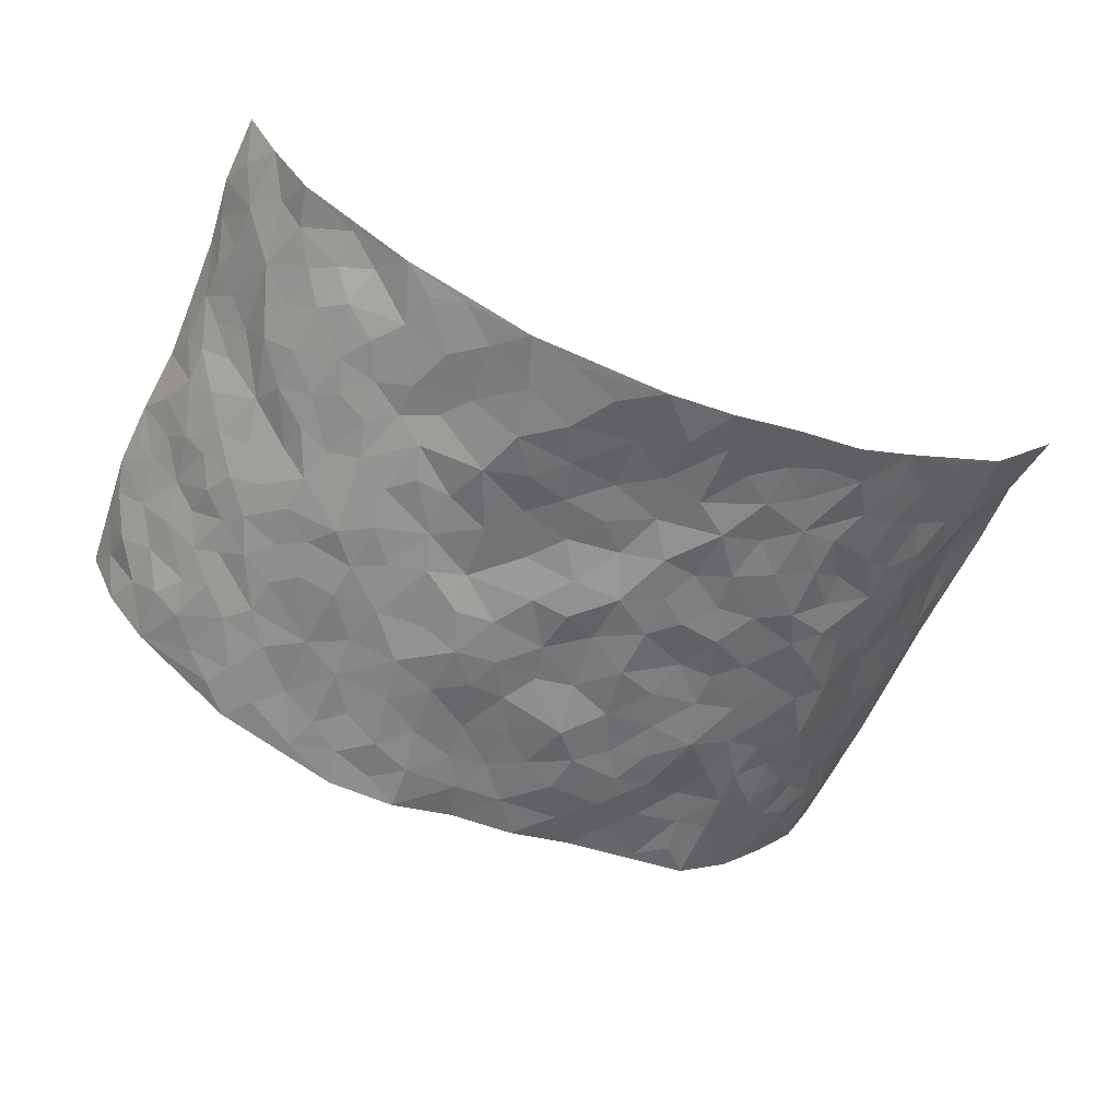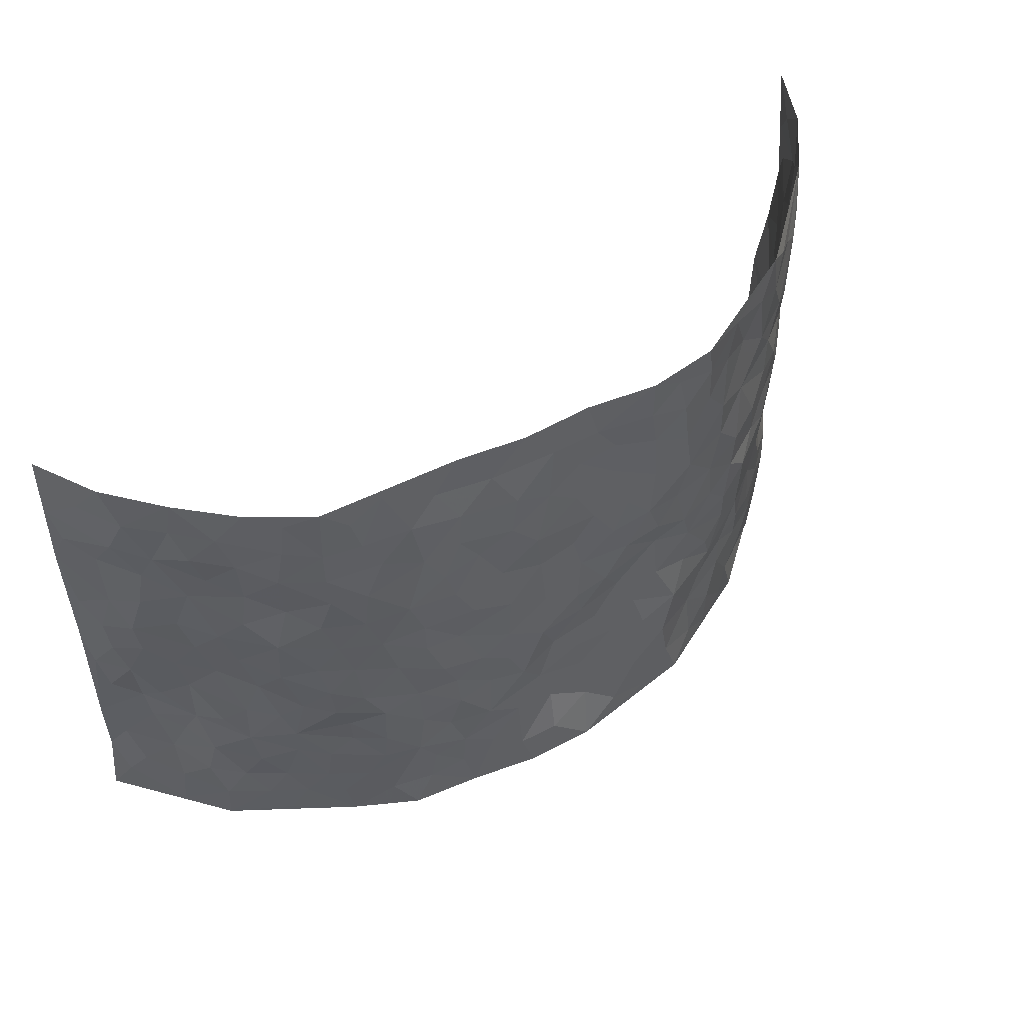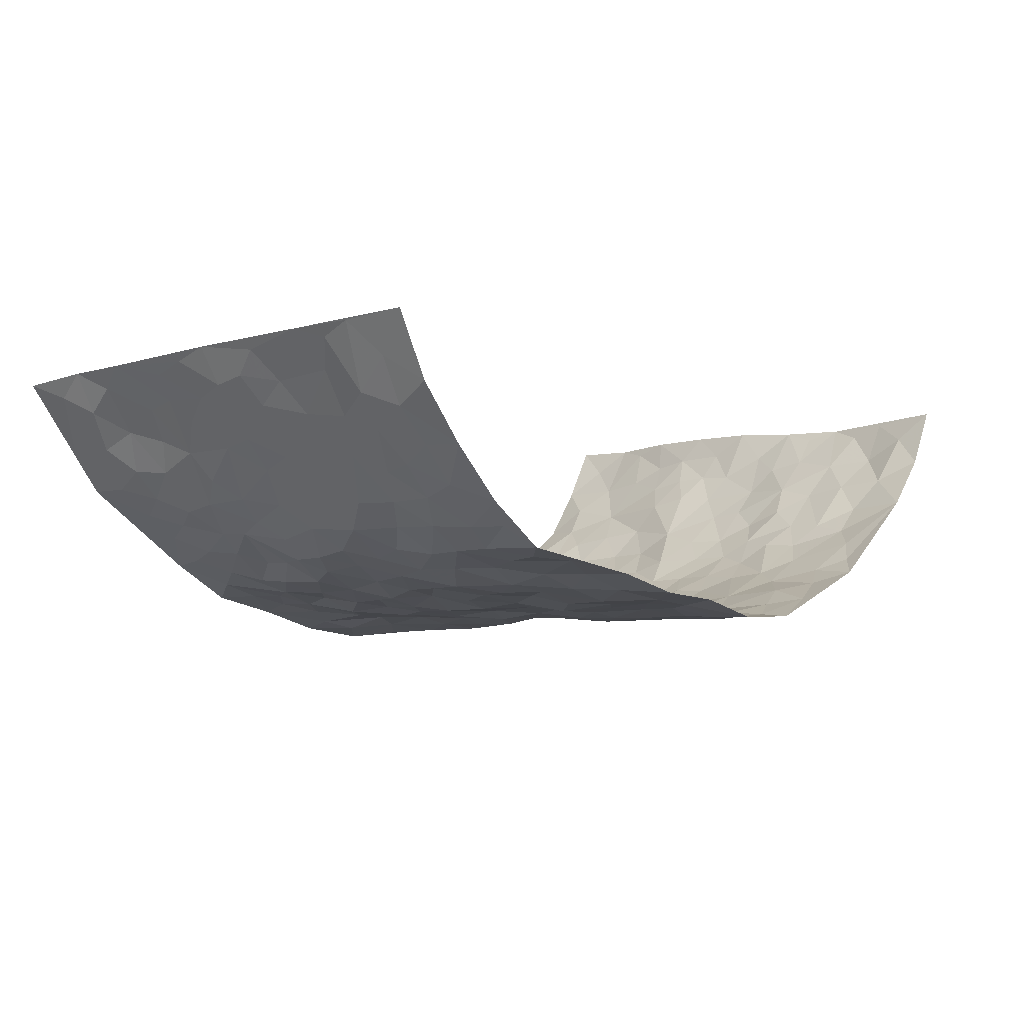
<metadata>
{"format":"obj","ext":"obj","renderer":"f3d","projection":"perspective","resolution":1024,"background":"white","views":[{"elev":-59.7,"azim":-23.0,"up":"+Z"},{"elev":53.3,"azim":144.2,"up":"+Y"},{"elev":-5.7,"azim":133.1,"up":"+Z"}]}
</metadata>
<code>
v -0.801 0.003003 0.313
v -0.798 0.9969 0.3156
v 0.8337 0.006485 0.2918
v 0.8036 1.001 0.3069
v -0.6934 0.3931 0.1648
v -0.7934 0.5012 0.316
v -0.7337 0.3583 0.2114
v -0.002986 0.004391 -0.1699
v -0.795 0.2513 0.3165
v -0.77 0.3388 0.2658
v -0.6734 0.003396 0.1025
v -0.8072 0.1274 0.3099
v -0.6491 0.2937 0.08894
v -0.743 0.00282 0.2045
v -0.7254 0.2894 0.1966
v -0.4771 0.001448 -0.05019
v -0.7916 0.1894 0.294
v -0.2927 0.1683 -0.1164
v -0.6812 0.3223 0.1485
v -0.7496 0.1216 0.207
v -0.7812 0.06498 0.2602
v -0.7035 0.06577 0.1575
v -0.6216 0.1276 0.06408
v -0.6593 0.07618 0.1006
v -0.7504 0.2086 0.2201
v -0.7679 0.2714 0.2525
v -0.6901 0.1787 0.1337
v -0.6351 0.2105 0.07743
v -0.7445 0.4884 0.2113
v -0.7936 0.3764 0.3178
v -0.6649 0.9984 0.1094
v -0.5208 0.2219 -0.03002
v 0.2562 0.1552 -0.1129
v -0.8145 0.7487 0.3027
v -0.3683 0.3924 -0.1058
v -0.6951 0.7535 0.1443
v -0.7054 0.8322 0.159
v -0.55 0.4426 0.003799
v -0.5721 0.606 0.007888
v -0.4758 0.9985 -0.04883
v -0.7981 0.6868 0.2861
v -0.6181 0.5623 0.0495
v -0.3872 0.7537 -0.09369
v -0.4975 0.2797 -0.04468
v -0.4515 0.2251 -0.06426
v -0.484 0.1618 -0.05018
v -0.4435 0.6368 -0.07586
v -0.3693 0.5594 -0.1118
v 0.1658 0.4722 -0.1334
v -0.331 0.2219 -0.1025
v -0.2133 0.6094 -0.1392
v -0.377 0.6291 -0.1089
v -0.3029 0.0598 -0.1224
v -0.5883 0.7108 0.03082
v -0.3909 0.195 -0.08873
v -0.747 0.6179 0.2173
v -0.04007 0.348 -0.1286
v 0.05642 0.339 -0.1258
v 0.2974 0.4491 -0.1134
v -0.09729 0.55 -0.1431
v -0.1683 0.5544 -0.145
v 0.0914 0.6287 -0.1288
v -0.5966 0.3468 0.02984
v -0.6743 0.5739 0.1171
v -0.7979 0.8096 0.2807
v -0.5389 0.1282 -0.01533
v -0.3637 0.01357 -0.09903
v -0.7018 0.4659 0.1565
v -0.5855 0.1718 0.01976
v -0.5751 0.01868 0.0287
v -0.2501 0.004929 -0.1478
v -0.5782 0.08831 0.02591
v -0.5192 0.05302 -0.0108
v -0.4237 0.03782 -0.07547
v -0.4416 0.1042 -0.0659
v -0.7596 0.686 0.2324
v -0.8027 0.8729 0.3019
v -0.6663 0.5088 0.1088
v -0.004846 0.9954 -0.1238
v -0.7023 0.6756 0.1642
v -0.5414 0.315 -0.01531
v -0.5 0.4612 -0.04437
v 0.00517 0.5696 -0.136
v -0.05082 0.4814 -0.1411
v 0.002114 0.4185 -0.1384
v -0.1278 0.1307 -0.1557
v -0.5467 0.6706 -0.01039
v -0.7731 0.5624 0.2528
v -0.6583 0.6915 0.1089
v -0.4436 0.2967 -0.07317
v -0.5978 0.2677 0.0267
v -0.4888 0.6888 -0.04694
v -0.176 0.4851 -0.1295
v -0.2657 0.4355 -0.1253
v -0.6044 0.6492 0.04278
v -0.01325 0.1174 -0.1457
v -0.4168 0.5102 -0.09734
v -0.3431 0.288 -0.1071
v -0.2442 0.5028 -0.1334
v -0.183 0.3826 -0.1345
v -0.807 0.6248 0.3073
v -0.6477 0.6232 0.08226
v -0.7162 0.5798 0.167
v -0.361 0.1114 -0.1035
v -0.5084 0.5334 -0.04056
v -0.6234 0.4062 0.07414
v -0.133 0.3247 -0.1321
v -0.1527 0.251 -0.1443
v -0.5031 0.6119 -0.03868
v 0.1084 0.7276 -0.1406
v -0.006331 0.2145 -0.1321
v -0.07564 0.2736 -0.1357
v 0.002723 0.2881 -0.1322
v -0.4262 0.3635 -0.08261
v -0.2009 0.1863 -0.1516
v -0.6076 0.488 0.04942
v -0.5366 0.3814 -0.01857
v -0.4805 0.3916 -0.05114
v -0.3113 0.5235 -0.1243
v -0.2609 0.3503 -0.1253
v -0.3587 0.4662 -0.1149
v -0.2303 0.2725 -0.1425
v -0.09263 0.4116 -0.1261
v -0.566 0.5315 0.005988
v -0.09532 0.1995 -0.1446
v -0.2181 0.09636 -0.1495
v -0.3938 0.2585 -0.08347
v -0.7731 0.4382 0.2688
v -0.7433 0.4209 0.2159
v 0.09185 0.4211 -0.1402
v 0.2074 0.2357 -0.1292
v 0.08182 0.515 -0.1323
v 0.01886 0.4867 -0.146
v 0.1658 0.391 -0.1327
v 0.7009 0.4982 0.1546
v 0.2201 0.4318 -0.1261
v 0.2645 0.3112 -0.1152
v 0.1605 0.5659 -0.1326
v 0.1175 0.997 -0.1159
v -0.2968 0.6189 -0.132
v 0.4163 0.8792 -0.0678
v 0.481 0.998 -0.05438
v -0.2178 0.7795 -0.1463
v -0.0619 0.8618 -0.1332
v -0.3237 0.348 -0.1166
v -0.4528 0.566 -0.07049
v -0.07742 0.05543 -0.1605
v -0.1622 0.02516 -0.155
v 0.1217 0.002499 -0.1556
v 0.01021 0.8574 -0.1265
v -0.01865 0.6978 -0.1376
v 0.4143 0.1948 -0.07234
v 0.338 0.2874 -0.0976
v 0.5698 0.5257 0.000933
v 0.5143 0.5459 -0.03743
v 0.4442 0.1339 -0.05547
v 0.5049 0.2269 -0.02565
v 0.4105 0.3597 -0.08173
v 0.02125 0.6391 -0.1317
v -0.06063 0.6258 -0.1451
v -0.1497 0.7279 -0.1452
v -0.0887 0.6913 -0.1457
v -0.06347 0.7887 -0.1331
v -0.1388 0.6312 -0.1506
v 0.01869 0.7724 -0.1323
v 0.2372 0.9963 -0.08771
v -0.02217 0.9239 -0.131
v -0.2712 0.8453 -0.134
v -0.2026 0.8788 -0.1497
v -0.3177 0.7803 -0.1242
v -0.2482 0.9975 -0.147
v -0.232 0.6944 -0.1453
v -0.3202 0.6995 -0.1235
v -0.1432 0.8278 -0.1442
v -0.1243 0.9964 -0.1527
v 0.2162 0.7447 -0.1155
v 0.1733 0.6656 -0.1252
v 0.3251 0.5933 -0.1005
v 0.2592 0.5207 -0.1091
v 0.2656 0.6645 -0.1143
v 0.4188 0.7432 -0.07502
v 0.355 0.6816 -0.102
v 0.2849 0.7322 -0.1128
v 0.06498 0.9266 -0.124
v 0.07671 0.821 -0.1296
v 0.1436 0.8569 -0.128
v 0.2473 0.8727 -0.1091
v 0.3193 0.7927 -0.1021
v 0.2322 0.5937 -0.1206
v -0.7627 0.8679 0.2201
v -0.6299 0.817 0.0683
v -0.7481 0.7753 0.2139
v -0.7432 0.9979 0.2049
v -0.774 0.9388 0.2618
v -0.7145 0.9214 0.1667
v -0.6697 0.8857 0.1025
v -0.5711 0.9296 0.01985
v -0.6185 0.8862 0.05211
v -0.6324 0.7461 0.07265
v -0.5388 0.8146 -0.01327
v -0.5878 0.7814 0.02429
v -0.4963 0.9012 -0.03941
v -0.3847 0.8777 -0.08553
v -0.5236 0.9607 -0.01813
v -0.4555 0.8159 -0.06131
v -0.4341 0.9361 -0.07039
v -0.3427 0.9723 -0.1077
v -0.4969 0.7609 -0.03904
v -0.3202 0.9006 -0.1176
v -0.2619 0.9295 -0.1406
v 0.1555 0.7836 -0.1303
v 0.2525 0.8034 -0.1122
v 0.1839 0.932 -0.1111
v 0.3857 0.8107 -0.07453
v 0.3315 0.8799 -0.0874
v 0.3734 0.9814 -0.07025
v 0.282 0.936 -0.08731
v 0.4337 0.9475 -0.06513
v 0.377 0.4916 -0.08613
v 0.324 0.5269 -0.1009
v 0.476 0.6032 -0.05343
v 0.4271 0.6634 -0.07348
v 0.4023 0.5865 -0.08094
v 0.3479 0.1882 -0.09322
v 0.4685 0.3335 -0.04654
v 0.4523 0.5212 -0.06018
v 0.3439 0.3856 -0.09569
v -0.1267 0.9125 -0.15
v -0.1862 0.9564 -0.1463
v 0.3149 0.1309 -0.0972
v 0.5769 0.01509 0.03041
v 0.1992 0.3312 -0.1223
v 0.2697 0.3827 -0.1125
v 0.5564 0.2478 0.007771
v 0.6674 0.9977 0.1034
v 0.8168 0.2526 0.3026
v 0.4824 0.8112 -0.05104
v 0.647 0.489 0.1036
v 0.4796 0.746 -0.05268
v 0.8111 0.5015 0.3073
v 0.6265 0.2954 0.05667
v 0.5002 0.4668 -0.04535
v 0.6883 0.313 0.1472
v 0.5399 0.415 -0.01123
v 0.4732 0.0007806 -0.03692
v 0.08776 0.251 -0.1279
v 0.4876 0.07626 -0.03114
v 0.1332 0.317 -0.1365
v 0.4114 0.2647 -0.07808
v 0.7426 0.2668 0.2266
v 0.5962 0.4628 0.04556
v 0.5482 0.08235 0.01044
v 0.4432 0.4246 -0.06748
v 0.5743 0.372 0.02095
v 0.2821 0.2306 -0.1036
v 0.4631 0.2705 -0.04304
v 0.2597 0.0762 -0.1102
v 0.3642 0.0007517 -0.09832
v 0.2421 0.0001986 -0.123
v 0.1977 0.1128 -0.1247
v 0.06526 0.1685 -0.1342
v 0.1425 0.1885 -0.1329
v 0.5771 0.1482 0.02947
v 0.6879 0.4245 0.1462
v 0.6771 0.2235 0.1186
v 0.6096 0.08172 0.05109
v 0.6218 0.3861 0.06068
v 0.6572 0.3409 0.0952
v 0.7483 0.3282 0.2381
v 0.6706 0.5686 0.1192
v 0.6409 0.1472 0.07697
v 0.6935 0.1528 0.1251
v 0.7279 0.3692 0.1961
v 0.7898 0.3515 0.2779
v 0.7621 0.4402 0.2279
v 0.5563 0.3129 0.004104
v 0.7326 0.1094 0.1675
v 0.3267 0.06102 -0.0952
v 0.4036 0.06731 -0.07566
v 0.06972 0.07897 -0.1554
v 0.1409 0.07181 -0.1432
v 0.8119 0.7515 0.3054
v 0.6771 0.08179 0.09746
v 0.6157 0.2168 0.04859
v 0.8023 0.4265 0.2915
v 0.7784 0.5105 0.2423
v 0.7049 0.252 0.1729
v 0.5126 0.1478 -0.01814
v 0.6804 0.003743 0.09873
v 0.4922 0.3926 -0.04535
v 0.8035 0.06771 0.2646
v 0.8156 0.1289 0.303
v 0.7292 0.1817 0.1942
v 0.7775 0.1283 0.2318
v 0.7396 0.01239 0.1742
v 0.7907 0.191 0.2703
v 0.6192 0.5564 0.05795
v 0.6409 0.633 0.07294
v 0.5695 0.636 -0.009201
v 0.7281 0.6922 0.1772
v 0.598 0.7713 0.02968
v 0.8005 0.6264 0.2876
v 0.6883 0.6424 0.1333
v 0.7472 0.5962 0.2
v 0.6683 0.744 0.1049
v 0.7397 0.5318 0.1947
v 0.7825 0.5755 0.251
v 0.7635 0.6605 0.2337
v 0.608 0.6924 0.03218
v 0.5437 0.7232 -0.007475
v 0.4989 0.6738 -0.04123
v 0.7506 0.8528 0.1939
v 0.6618 0.8708 0.08064
v 0.7184 0.7773 0.1658
v 0.7642 0.7792 0.2387
v 0.7036 0.8444 0.1365
v 0.8063 0.8762 0.3036
v 0.6419 0.8026 0.07511
v 0.7963 0.813 0.2854
v 0.6767 0.9312 0.1068
v 0.7468 0.9994 0.1975
v 0.5818 0.9984 0.0164
v 0.7316 0.9265 0.1657
v 0.7724 0.9294 0.2432
v 0.624 0.9342 0.04477
v 0.5396 0.9013 -0.01848
v 0.4824 0.8808 -0.05032
v 0.5323 0.9695 -0.01999
v 0.5514 0.8214 -0.0122
v 0.6036 0.8604 0.02995
f 29 6 128
f 12 21 20
f 26 10 9
f 55 45 46
f 27 19 15
f 26 9 17
f 101 6 88
f 12 1 21
f 7 15 19
f 125 86 96
f 84 123 85
f 129 29 128
f 25 27 15
f 12 20 17
f 73 75 66
f 22 14 11
f 26 17 25
f 9 12 17
f 25 15 26
f 5 129 7
f 52 146 48
f 55 18 50
f 7 19 5
f 20 27 25
f 124 82 105
f 41 76 34
f 20 14 22
f 14 20 21
f 14 21 1
f 24 22 11
f 24 27 22
f 72 66 69
f 69 32 91
f 70 24 11
f 24 23 27
f 17 20 25
f 27 20 22
f 10 15 7
f 10 26 15
f 23 28 27
f 27 13 19
f 28 23 69
f 13 27 28
f 119 121 94
f 10 7 129
f 6 30 128
f 9 10 30
f 36 192 80
f 80 102 89
f 118 81 44
f 64 103 78
f 115 126 86
f 45 32 46
f 91 63 13
f 129 68 29
f 95 87 54
f 95 54 199
f 202 40 204
f 82 97 105
f 29 88 6
f 18 55 104
f 148 126 71
f 38 82 124
f 50 18 122
f 117 82 38
f 5 19 106
f 82 117 118
f 80 64 102
f 127 45 55
f 194 77 190
f 98 35 114
f 39 124 105
f 127 50 98
f 106 19 13
f 66 75 46
f 39 95 42
f 63 117 38
f 95 89 102
f 101 56 76
f 51 140 99
f 18 53 126
f 62 83 132
f 45 127 90
f 112 113 57
f 103 29 68
f 130 85 58
f 109 39 105
f 35 94 121
f 113 246 58
f 151 165 163
f 120 100 94
f 114 127 98
f 192 190 65
f 95 39 87
f 36 191 37
f 67 104 74
f 56 101 88
f 13 63 106
f 192 34 76
f 268 241 243
f 108 115 125
f 93 84 60
f 133 84 85
f 156 288 157
f 101 76 41
f 80 103 64
f 105 97 146
f 99 61 51
f 92 109 47
f 125 96 111
f 158 227 153
f 75 104 55
f 69 66 32
f 81 91 32
f 106 78 68
f 42 64 78
f 77 34 65
f 24 70 72
f 75 73 16
f 16 71 67
f 2 34 77
f 13 28 91
f 103 56 88
f 56 80 76
f 72 69 23
f 11 16 70
f 16 73 70
f 16 67 74
f 115 18 126
f 24 72 23
f 73 72 70
f 16 74 75
f 72 73 66
f 32 45 44
f 84 83 60
f 66 46 32
f 78 106 116
f 117 63 81
f 67 53 104
f 103 68 78
f 69 91 28
f 36 80 89
f 106 38 116
f 106 68 5
f 81 118 117
f 62 132 138
f 32 44 81
f 53 67 71
f 57 58 85
f 123 100 107
f 93 60 61
f 33 230 224
f 8 96 147
f 132 133 130
f 140 48 119
f 93 100 123
f 122 98 50
f 164 60 160
f 53 71 126
f 125 112 108
f 193 194 195
f 75 55 46
f 63 91 81
f 56 103 80
f 196 198 31
f 18 104 53
f 121 48 97
f 38 106 63
f 118 97 82
f 97 35 121
f 51 172 140
f 130 134 49
f 87 39 109
f 288 252 263
f 97 114 35
f 47 43 92
f 57 113 58
f 248 130 58
f 34 101 41
f 114 90 127
f 116 124 42
f 145 94 35
f 118 114 97
f 167 79 175
f 98 145 35
f 85 123 57
f 43 47 52
f 199 36 89
f 42 78 116
f 159 83 62
f 88 29 103
f 74 104 75
f 118 44 90
f 173 140 172
f 42 95 102
f 190 192 37
f 65 190 77
f 89 95 199
f 125 111 112
f 92 87 109
f 18 115 122
f 177 180 176
f 112 57 107
f 109 105 146
f 93 94 100
f 285 286 275
f 96 86 147
f 137 232 131
f 57 123 107
f 87 92 208
f 49 134 136
f 132 130 49
f 161 164 162
f 50 127 55
f 122 108 107
f 122 107 100
f 48 140 52
f 118 90 114
f 99 119 94
f 123 84 93
f 36 37 192
f 48 121 119
f 120 122 100
f 39 42 124
f 38 124 116
f 248 58 246
f 44 45 90
f 98 122 120
f 146 52 47
f 94 93 99
f 168 209 170
f 212 183 188
f 202 197 200
f 42 102 64
f 107 108 112
f 99 93 61
f 8 280 96
f 112 111 113
f 125 115 86
f 115 108 122
f 128 30 10
f 5 68 129
f 10 129 128
f 132 49 138
f 83 84 133
f 130 133 85
f 83 133 132
f 248 134 130
f 156 152 224
f 151 110 165
f 212 186 211
f 153 224 249
f 254 251 244
f 246 261 262
f 225 158 249
f 49 136 179
f 185 184 150
f 214 188 181
f 181 188 182
f 161 163 174
f 143 170 172
f 110 211 185
f 184 79 167
f 174 228 169
f 62 110 159
f 163 150 144
f 210 169 229
f 170 143 168
f 176 211 110
f 98 120 145
f 94 145 120
f 48 146 97
f 109 146 47
f 148 86 126
f 147 86 148
f 71 8 148
f 8 147 148
f 244 276 254
f 232 136 134
f 174 143 161
f 60 83 160
f 163 162 151
f 159 160 83
f 261 281 262
f 259 281 149
f 219 220 59
f 246 113 111
f 33 255 131
f 157 256 152
f 137 255 153
f 230 278 279
f 262 260 33
f 154 155 242
f 131 255 137
f 248 131 232
f 281 280 149
f 259 258 278
f 220 179 59
f 159 151 160
f 162 160 151
f 164 61 60
f 228 174 144
f 144 174 163
f 159 110 151
f 161 172 164
f 186 184 185
f 161 162 163
f 61 164 51
f 160 162 164
f 187 217 213
f 150 163 165
f 205 202 200
f 79 184 139
f 170 43 173
f 174 169 143
f 161 143 172
f 167 144 150
f 176 180 183
f 172 170 173
f 223 226 221
f 185 150 165
f 99 140 119
f 207 206 203
f 172 51 164
f 43 52 173
f 173 52 140
f 167 175 228
f 228 229 169
f 210 168 169
f 177 110 62
f 189 138 179
f 62 138 177
f 136 232 233
f 181 182 222
f 150 184 167
f 178 180 189
f 49 179 138
f 177 138 189
f 180 178 182
f 178 179 220
f 307 308 304
f 222 223 221
f 215 187 188
f 176 183 212
f 187 213 186
f 214 215 188
f 185 211 186
f 237 181 239
f 182 188 183
f 110 185 165
f 216 215 141
f 211 176 212
f 182 183 180
f 176 110 177
f 213 184 186
f 178 189 179
f 177 189 180
f 195 190 37
f 197 198 200
f 195 194 190
f 34 192 65
f 80 192 76
f 37 196 195
f 194 2 77
f 193 2 194
f 196 37 191
f 31 193 195
f 198 196 191
f 31 195 196
f 199 201 191
f 197 204 31
f 198 191 201
f 31 198 197
f 201 199 54
f 36 199 191
f 54 208 201
f 208 43 205
f 208 54 87
f 198 201 200
f 206 205 203
f 43 170 203
f 210 207 209
f 40 202 206
f 31 204 40
f 197 202 204
f 208 205 200
f 43 203 205
f 205 206 202
f 203 209 207
f 171 40 207
f 40 206 207
f 208 200 201
f 43 208 92
f 170 209 203
f 168 143 169
f 207 210 171
f 168 210 209
f 188 187 212
f 212 187 186
f 166 139 213
f 184 213 139
f 237 214 181
f 215 214 141
f 216 141 218
f 213 217 166
f 142 166 216
f 217 216 166
f 187 215 217
f 216 217 215
f 237 141 214
f 142 216 218
f 223 222 182
f 179 136 59
f 223 220 219
f 267 238 251
f 237 327 141
f 223 182 178
f 158 290 253
f 220 223 178
f 59 233 227
f 233 59 136
f 248 246 131
f 153 249 158
f 251 254 267
f 223 219 226
f 111 261 246
f 297 251 238
f 276 256 157
f 167 228 144
f 229 228 175
f 175 171 229
f 229 171 210
f 260 257 33
f 265 271 272
f 266 289 283
f 269 243 250
f 249 224 152
f 266 283 271
f 227 233 137
f 253 227 158
f 325 313 320
f 135 264 275
f 310 329 239
f 270 298 297
f 249 256 225
f 275 273 269
f 311 222 221
f 155 154 299
f 234 276 157
f 310 311 299
f 222 239 181
f 221 226 155
f 266 263 252
f 242 290 244
f 264 273 275
f 273 264 243
f 242 244 154
f 276 290 225
f 288 234 157
f 240 282 302
f 275 286 306
f 225 290 158
f 234 263 284
f 241 254 276
f 233 232 137
f 137 153 227
f 264 135 238
f 244 251 154
f 260 259 257
f 227 253 219
f 33 224 255
f 154 297 299
f 240 302 307
f 297 154 251
f 264 268 243
f 253 226 219
f 271 284 263
f 277 294 293
f 290 242 253
f 241 234 284
f 59 227 219
f 242 155 226
f 252 245 231
f 157 152 156
f 257 230 33
f 152 256 249
f 278 230 257
f 262 33 131
f 224 153 255
f 259 278 257
f 134 248 232
f 230 279 224
f 96 261 111
f 261 96 280
f 280 281 261
f 246 262 131
f 252 247 245
f 268 267 241
f 283 277 272
f 288 247 252
f 275 274 285
f 295 291 294
f 267 268 264
f 263 234 288
f 309 310 299
f 290 276 244
f 283 272 271
f 267 254 241
f 265 243 241
f 236 240 285
f 297 238 270
f 303 305 298
f 241 276 234
f 221 155 299
f 272 277 293
f 250 243 287
f 286 285 240
f 284 271 265
f 271 263 266
f 295 3 291
f 225 256 276
f 241 284 265
f 289 266 231
f 3 292 291
f 321 235 323
f 293 294 296
f 279 278 258
f 245 279 258
f 279 156 224
f 260 281 259
f 280 8 149
f 262 281 260
f 231 266 252
f 267 264 238
f 306 304 270
f 283 289 295
f 243 269 273
f 236 269 250
f 294 292 296
f 274 236 285
f 269 274 275
f 250 287 293
f 245 289 231
f 236 274 269
f 156 279 247
f 242 226 253
f 247 279 245
f 243 265 287
f 288 156 247
f 265 272 293
f 296 292 236
f 293 287 265
f 295 294 277
f 277 283 295
f 236 250 296
f 289 3 295
f 292 294 291
f 293 296 250
f 300 304 308
f 325 320 235
f 329 330 326
f 270 304 303
f 270 303 298
f 309 305 301
f 135 306 270
f 299 297 298
f 298 309 299
f 238 135 270
f 300 314 305
f 303 300 305
f 304 306 307
f 300 303 304
f 282 319 315
f 322 325 235
f 275 306 135
f 307 306 286
f 240 307 286
f 308 307 302
f 302 282 308
f 308 282 315
f 305 309 298
f 310 309 301
f 310 301 329
f 310 239 311
f 222 311 239
f 299 311 221
f 319 312 315
f 312 323 316
f 301 305 318
f 305 314 316
f 300 308 315
f 316 314 312
f 312 314 315
f 315 314 300
f 323 312 324
f 316 313 318
f 282 4 317
f 330 313 325
f 4 321 324
f 235 320 323
f 282 317 319
f 312 319 317
f 326 325 322
f 316 320 313
f 316 318 305
f 142 218 327
f 327 218 141
f 316 323 320
f 324 312 317
f 4 324 317
f 321 323 324
f 318 313 330
f 328 326 322
f 326 327 329
f 329 327 237
f 326 328 327
f 322 142 328
f 327 328 142
f 329 237 239
f 301 318 330
f 326 330 325
f 330 329 301

</code>
